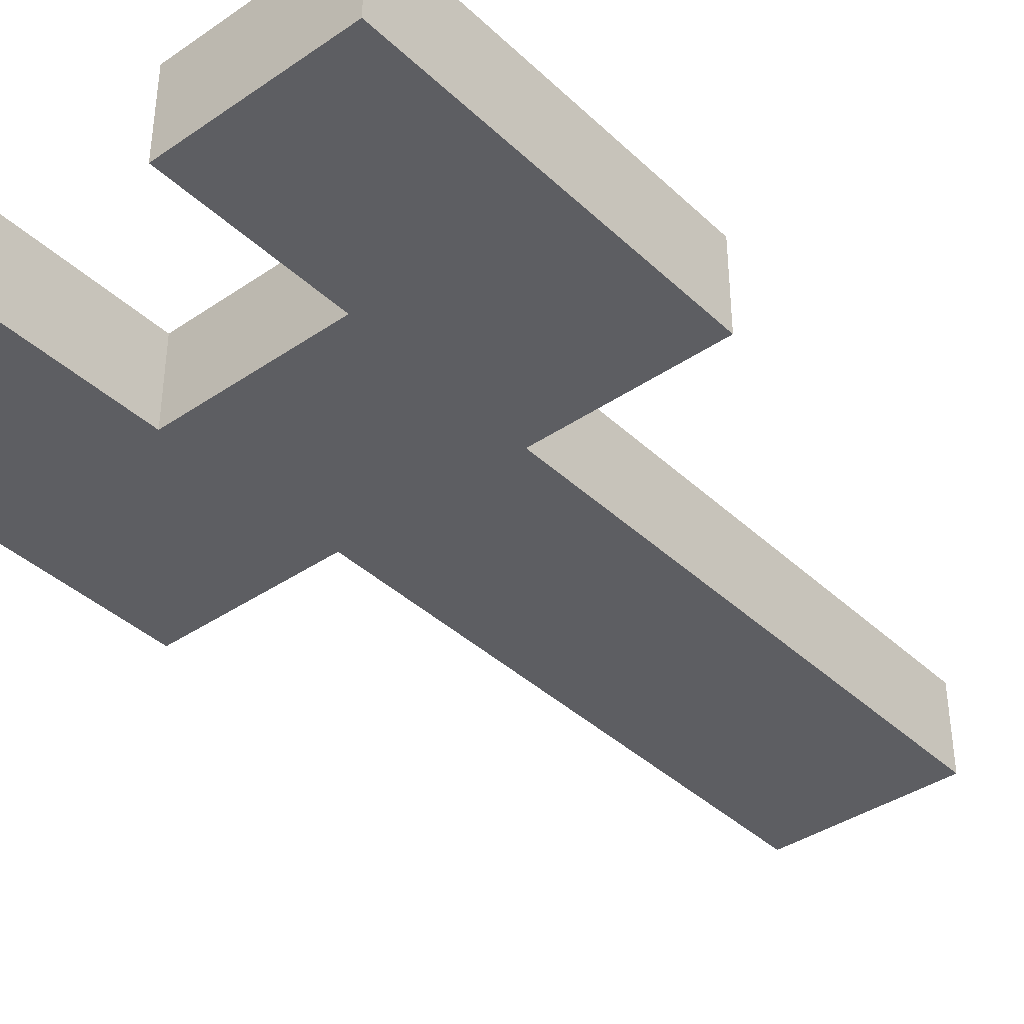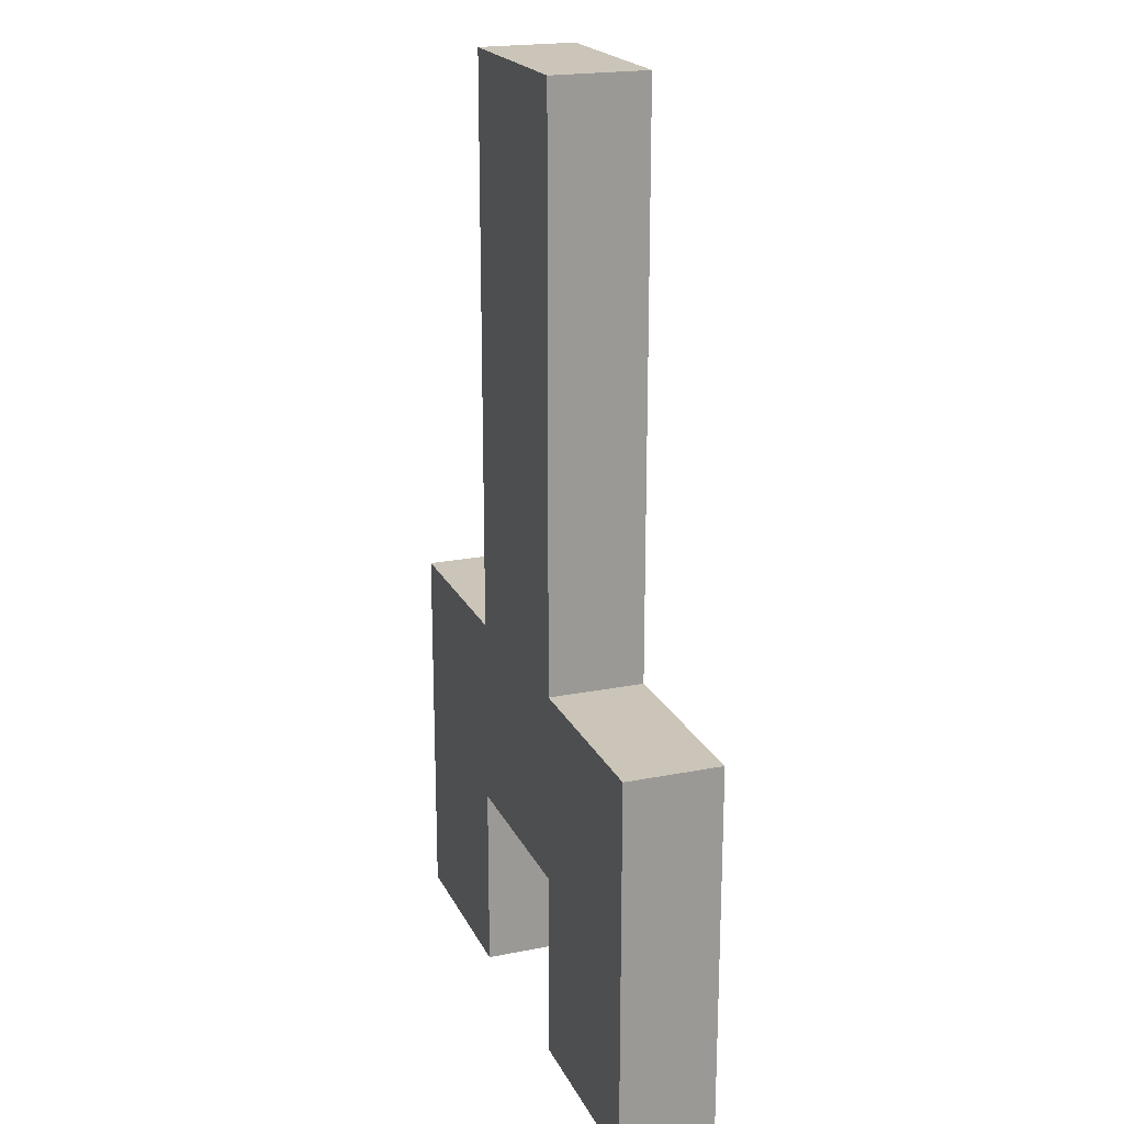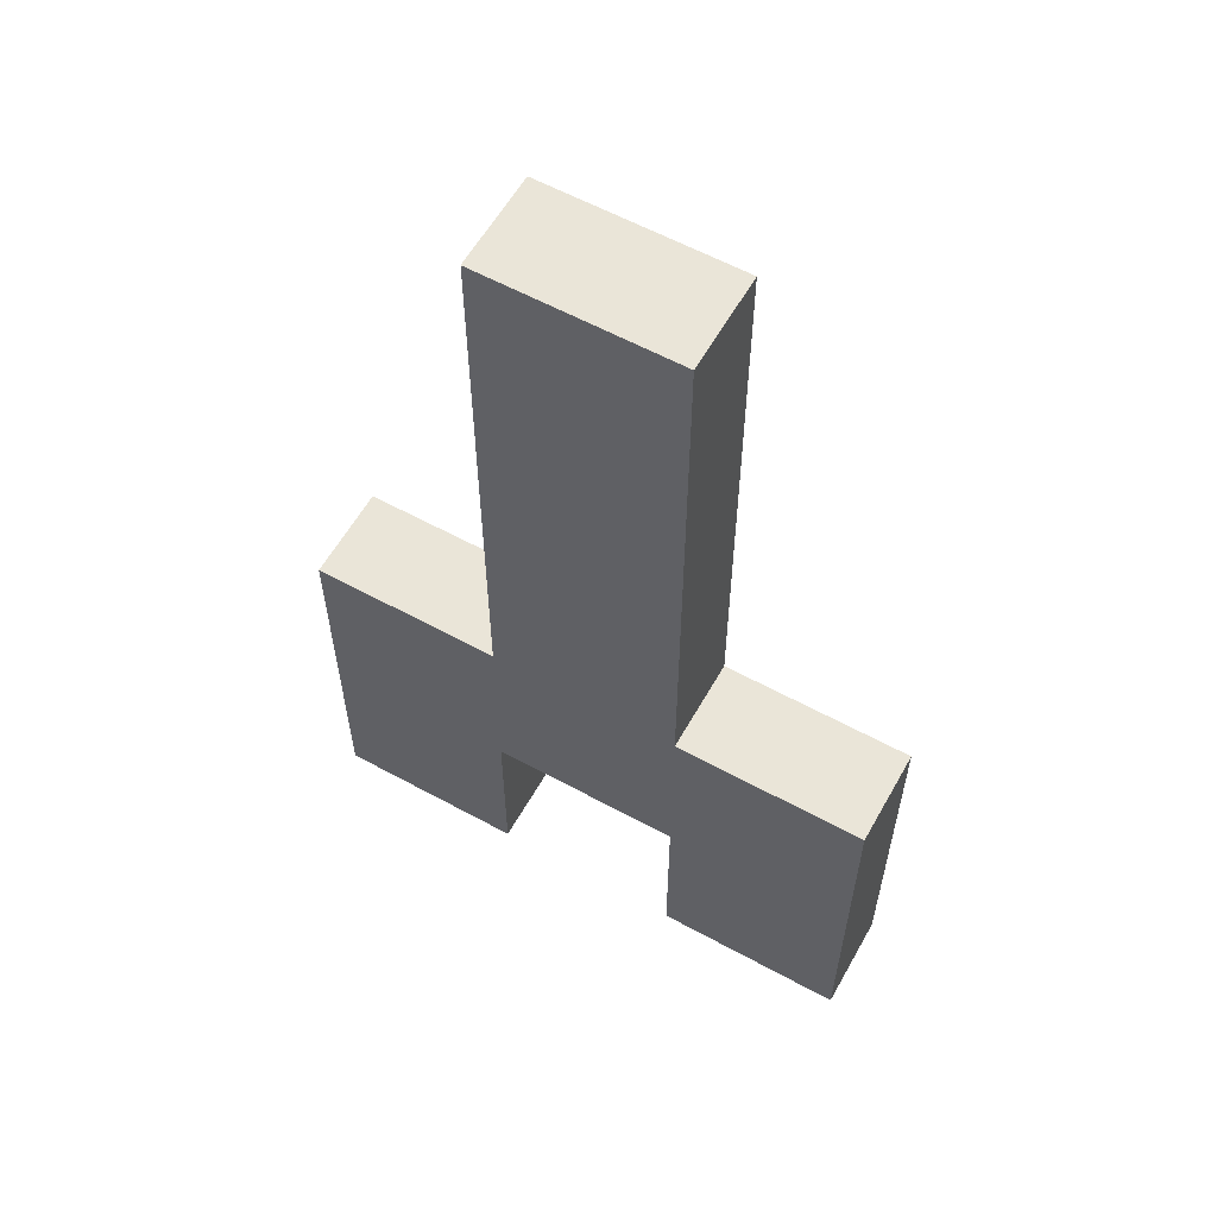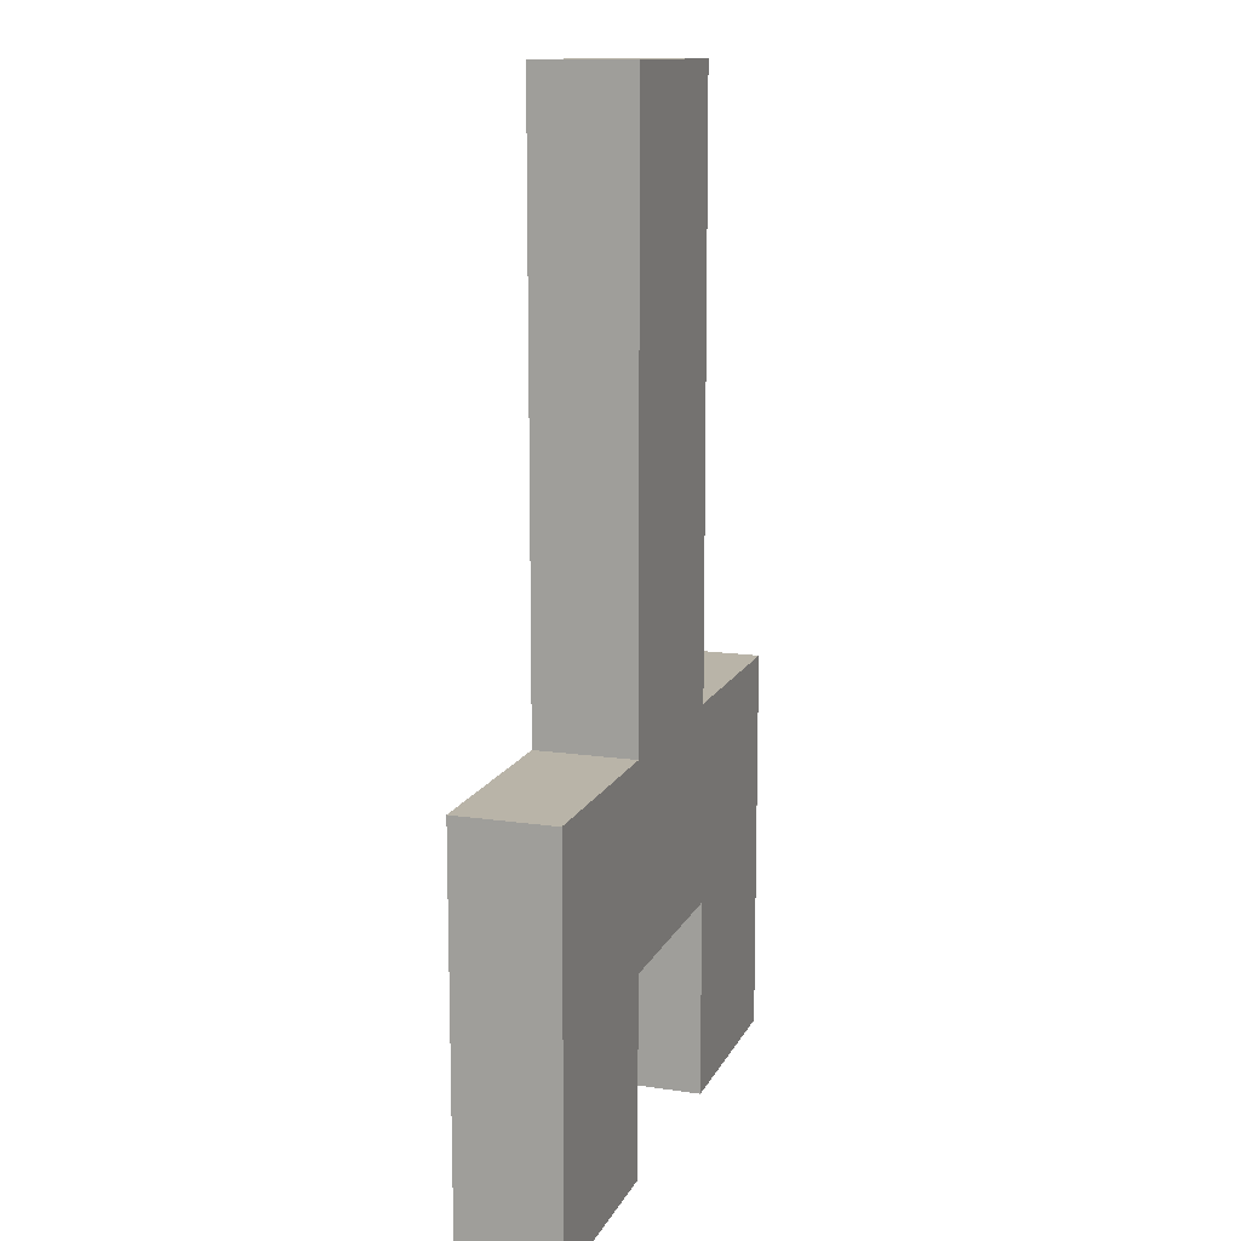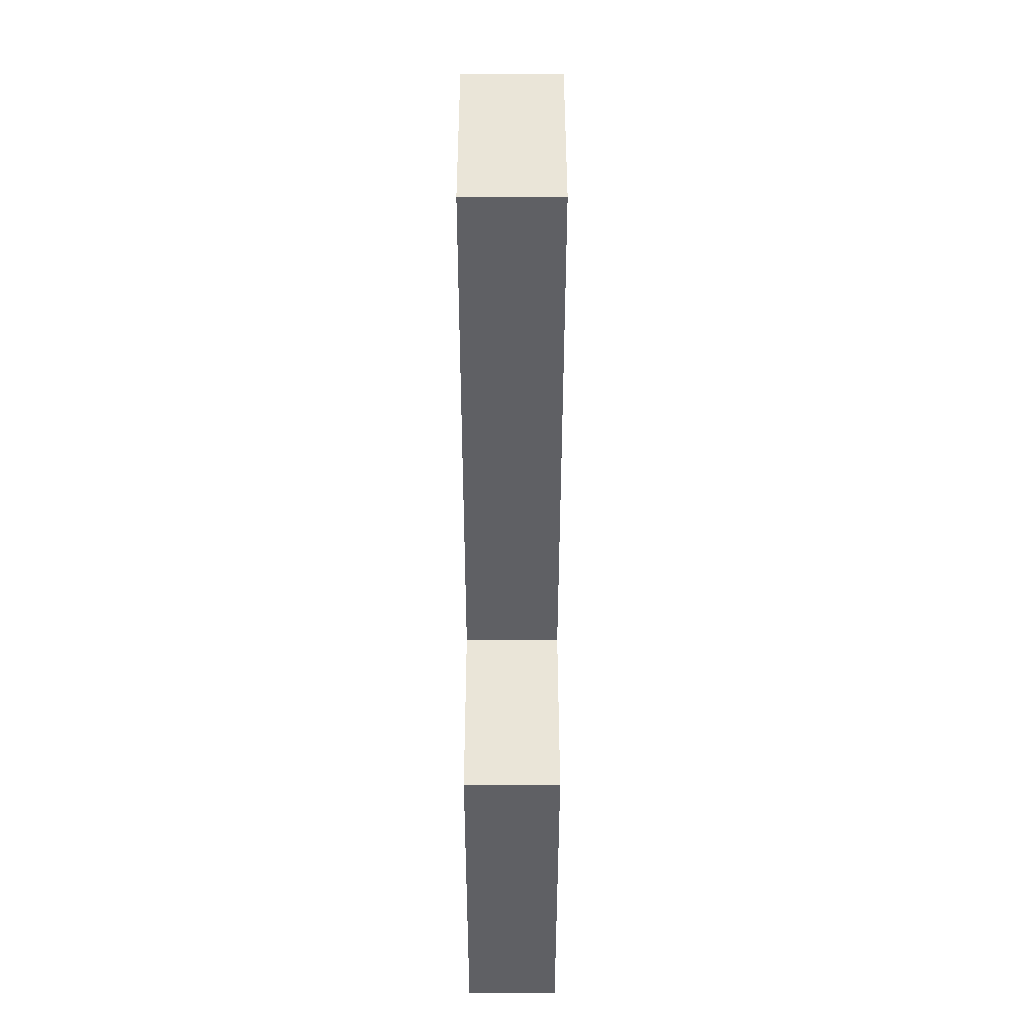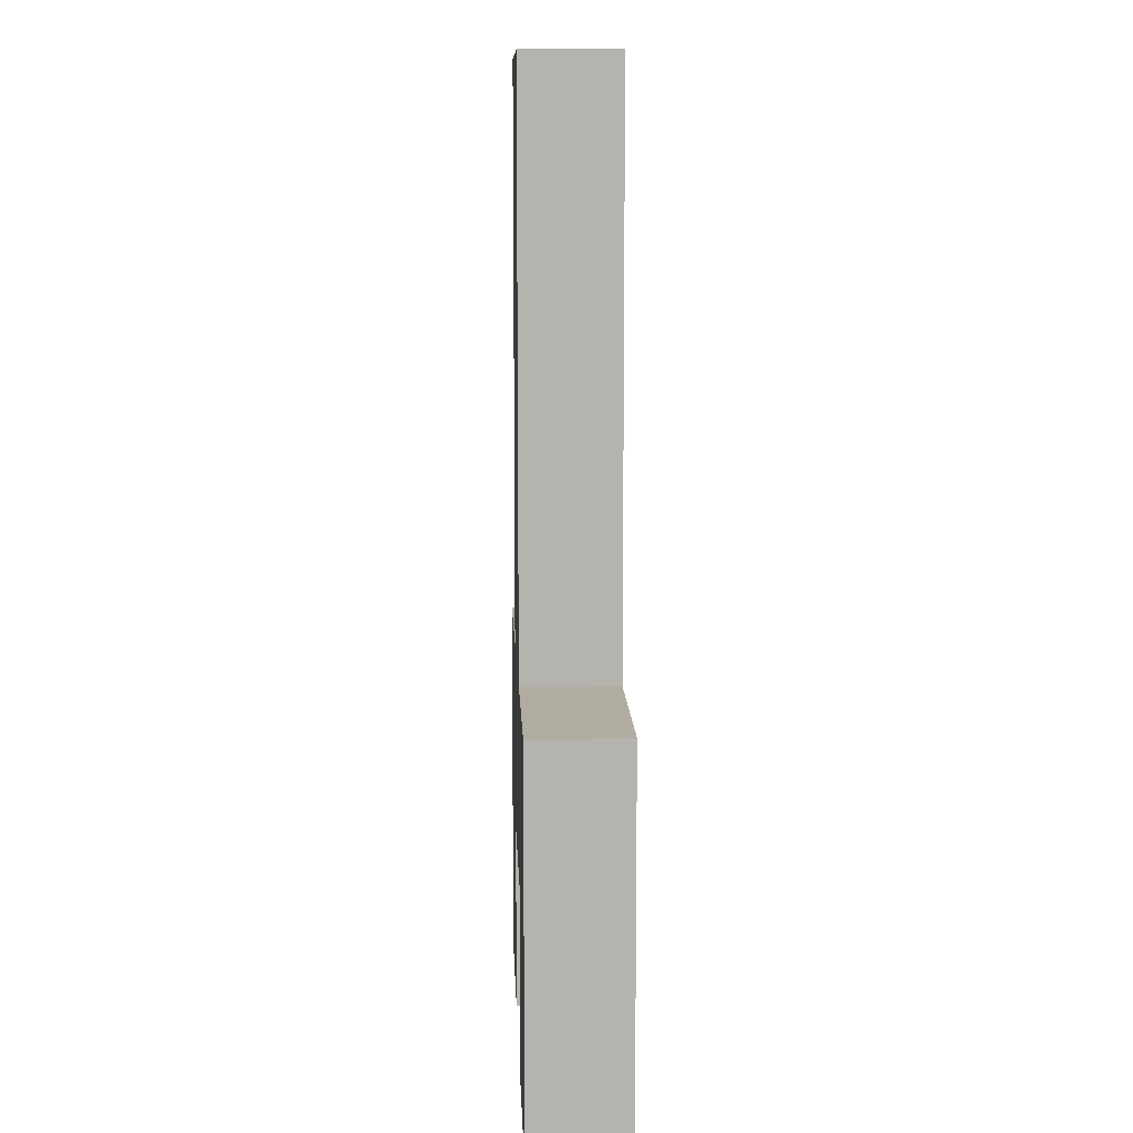
<metadata>
{"format":"obj","ext":"obj","renderer":"f3d","projection":"perspective","resolution":1024,"background":"white","views":[{"elev":-38.8,"azim":40.6,"up":"+Z"},{"elev":20.4,"azim":-109.8,"up":"+Y"},{"elev":59.4,"azim":-150.7,"up":"+Y"},{"elev":13.2,"azim":-71.6,"up":"+Y"},{"elev":45.0,"azim":90.0,"up":"+Y"},{"elev":10.1,"azim":-92.3,"up":"+Y"}]}
</metadata>
<code>
v  -3 -1 0.5
v  -3 -5 -0.5
v  -3 -5 0.5
v  -3 -1 -0.5
v  -1 0 0.5
v  -1 -1 -0.5
v  -1 -1 0.5
v  -1 0 -0.5
v  -1 1 0.5
v  -1 1 -0.5
v  -1 2 0.5
v  -1 2 -0.5
v  -1 3 0.5
v  -1 3 -0.5
v  -1 4 0.5
v  -1 4 -0.5
v  -1 5 0.5
v  -1 5 -0.5
v  1 -3 0.5
v  1 -5 -0.5
v  1 -5 0.5
v  1 -3 -0.5
v  -1 -5 0.5
v  -1 -5 -0.5
v  -1 -3 0.5
v  -1 -3 -0.5
v  1 -1 0.5
v  1 -1 -0.5
v  1 0 0.5
v  1 0 -0.5
v  1 1 0.5
v  1 1 -0.5
v  1 2 0.5
v  1 2 -0.5
v  1 3 0.5
v  1 3 -0.5
v  1 4 0.5
v  1 4 -0.5
v  1 5 0.5
v  1 5 -0.5
v  3 -5 0.5
v  3 -5 -0.5
v  3 -1 0.5
v  3 -1 -0.5
v  -2 -5 0.5
v  -2 -2 0.5
v  2 -5 0.5
v  2 -2 0.5
v  -2 -5 -0.5
v  -2 -2 -0.5
v  2 -5 -0.5
v  2 -2 -0.5
o MC_MissileAmmo
g MC_MissileAmmo
f 1 2 3
f 4 2 1
f 5 6 7
f 8 6 5
f 9 8 5
f 10 8 9
f 11 10 9
f 12 10 11
f 13 12 11
f 14 12 13
f 15 14 13
f 16 14 15
f 17 16 15
f 18 16 17
f 19 20 21
f 22 20 19
f 23 24 25
f 25 24 26
f 27 28 29
f 29 28 30
f 29 30 31
f 31 30 32
f 31 32 33
f 33 32 34
f 33 34 35
f 35 34 36
f 35 36 37
f 37 36 38
f 37 38 39
f 39 38 40
f 41 42 43
f 43 42 44
f 45 1 3
f 46 1 45
f 23 46 45
f 25 46 23
f 7 1 46
f 19 46 25
f 27 7 46
f 27 5 7
f 29 9 5
f 29 5 27
f 31 11 9
f 31 9 29
f 33 13 11
f 33 11 31
f 35 15 13
f 35 13 33
f 37 17 15
f 37 15 35
f 39 17 37
f 47 19 21
f 48 27 46
f 48 19 47
f 48 46 19
f 41 48 47
f 43 27 48
f 43 48 41
f 2 4 49
f 49 4 50
f 49 50 24
f 24 50 26
f 50 4 6
f 26 50 22
f 50 6 28
f 6 8 28
f 8 10 30
f 28 8 30
f 10 12 32
f 30 10 32
f 12 14 34
f 32 12 34
f 14 16 36
f 34 14 36
f 16 18 38
f 36 16 38
f 38 18 40
f 20 22 51
f 50 28 52
f 51 22 52
f 22 50 52
f 51 52 42
f 52 28 44
f 42 52 44
f 2 45 3
f 49 23 45
f 49 45 2
f 24 23 49
f 20 47 21
f 51 41 47
f 51 47 20
f 42 41 51
f 26 19 25
f 22 19 26
f 1 7 4
f 4 7 6
f 27 43 28
f 28 43 44
f 17 39 18
f 18 39 40

</code>
